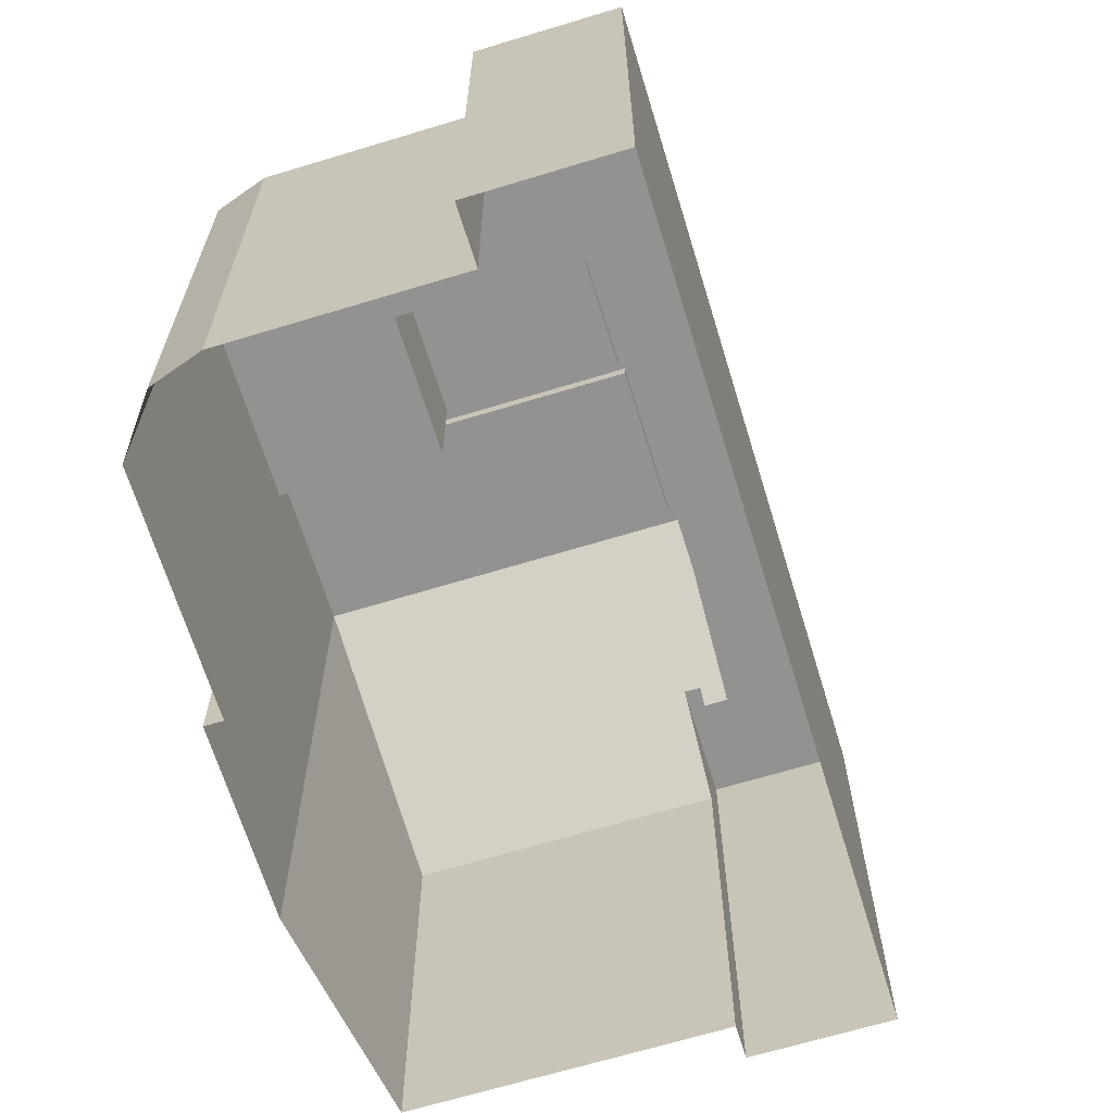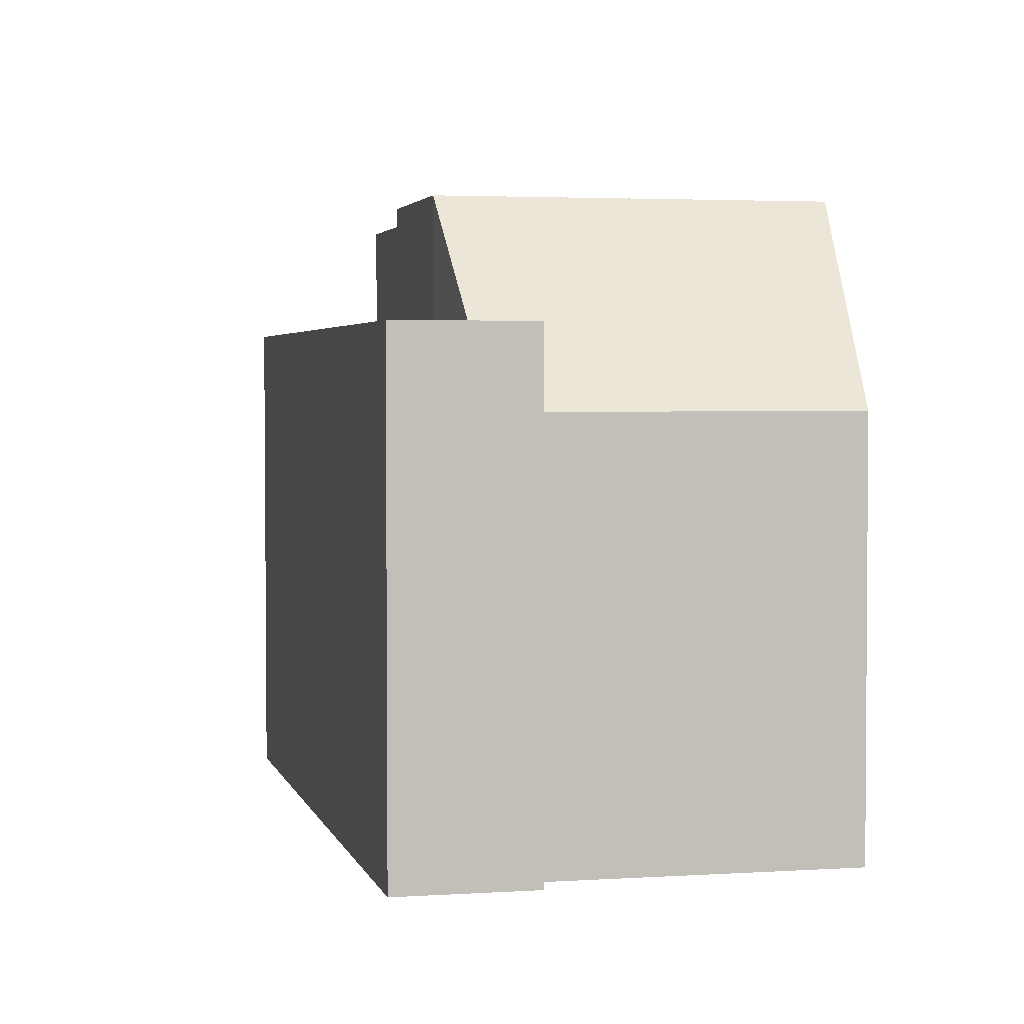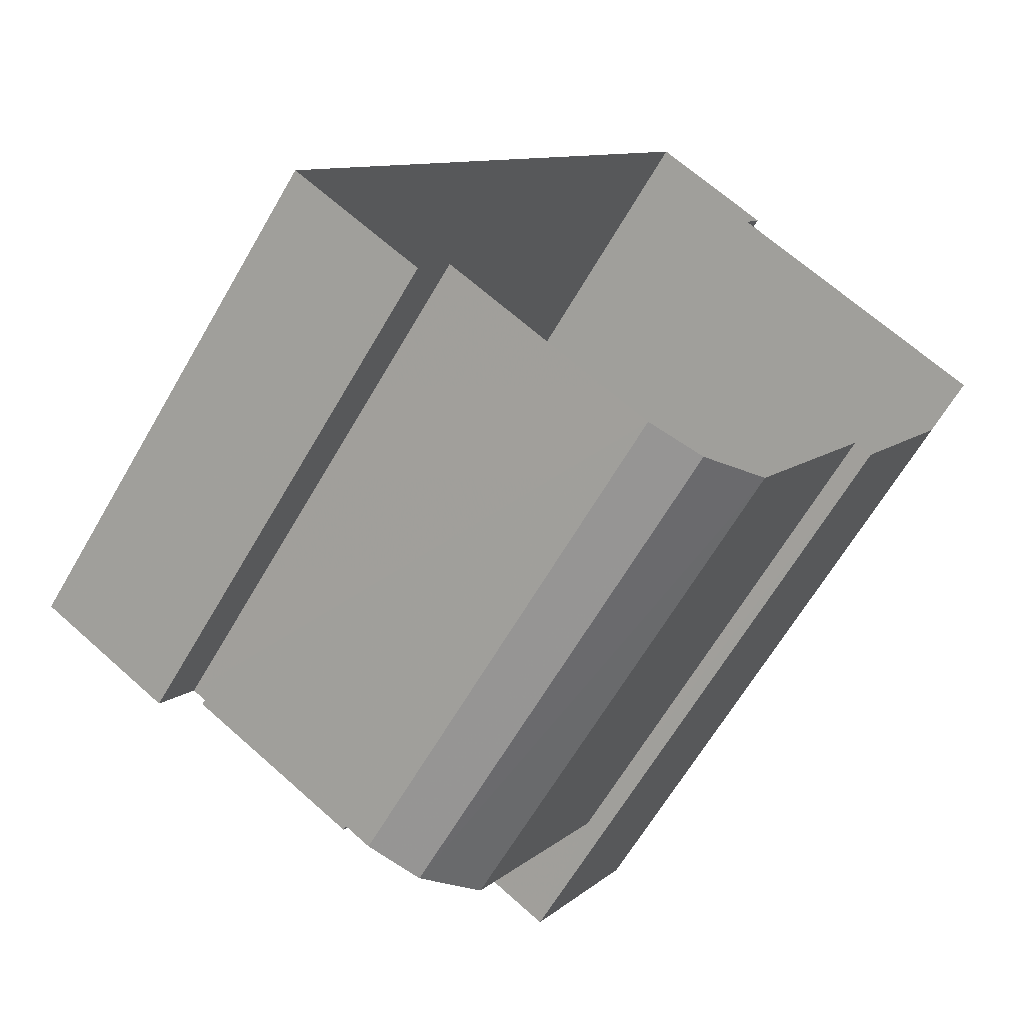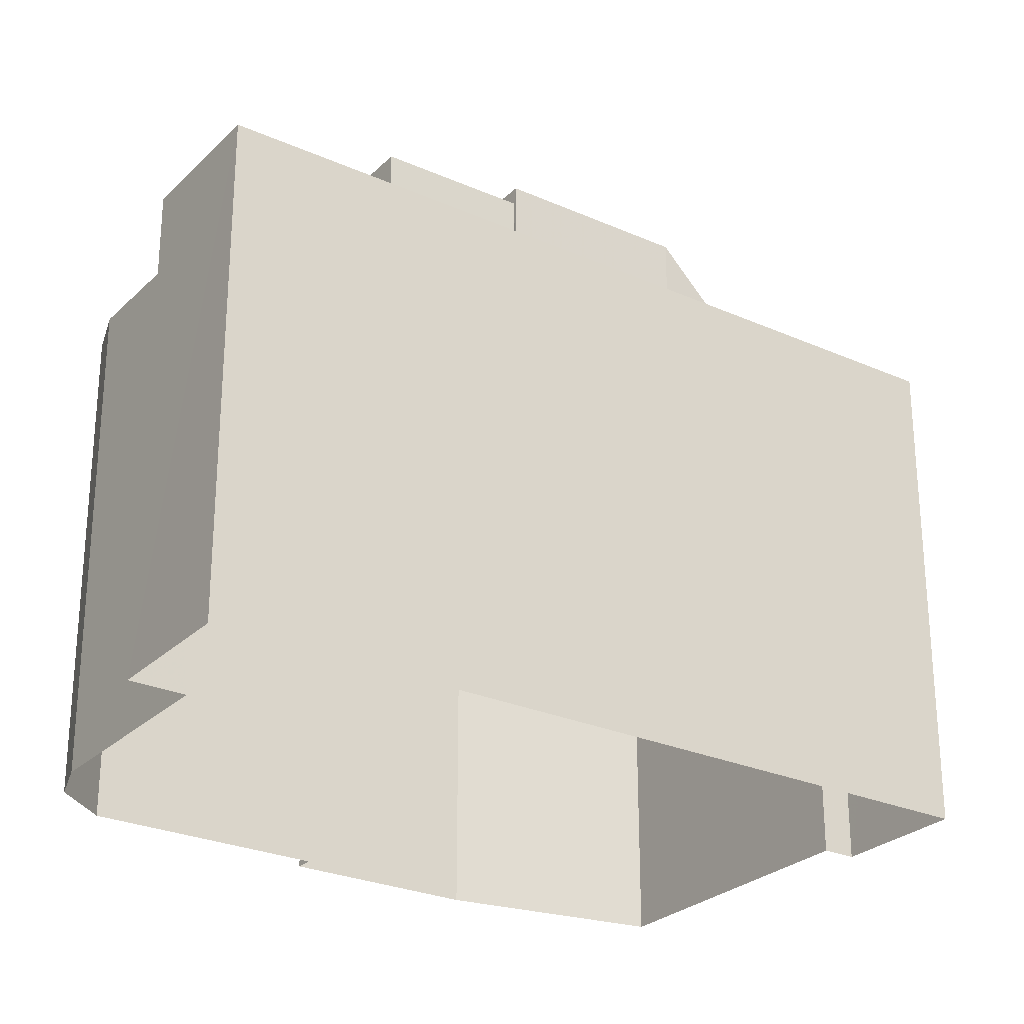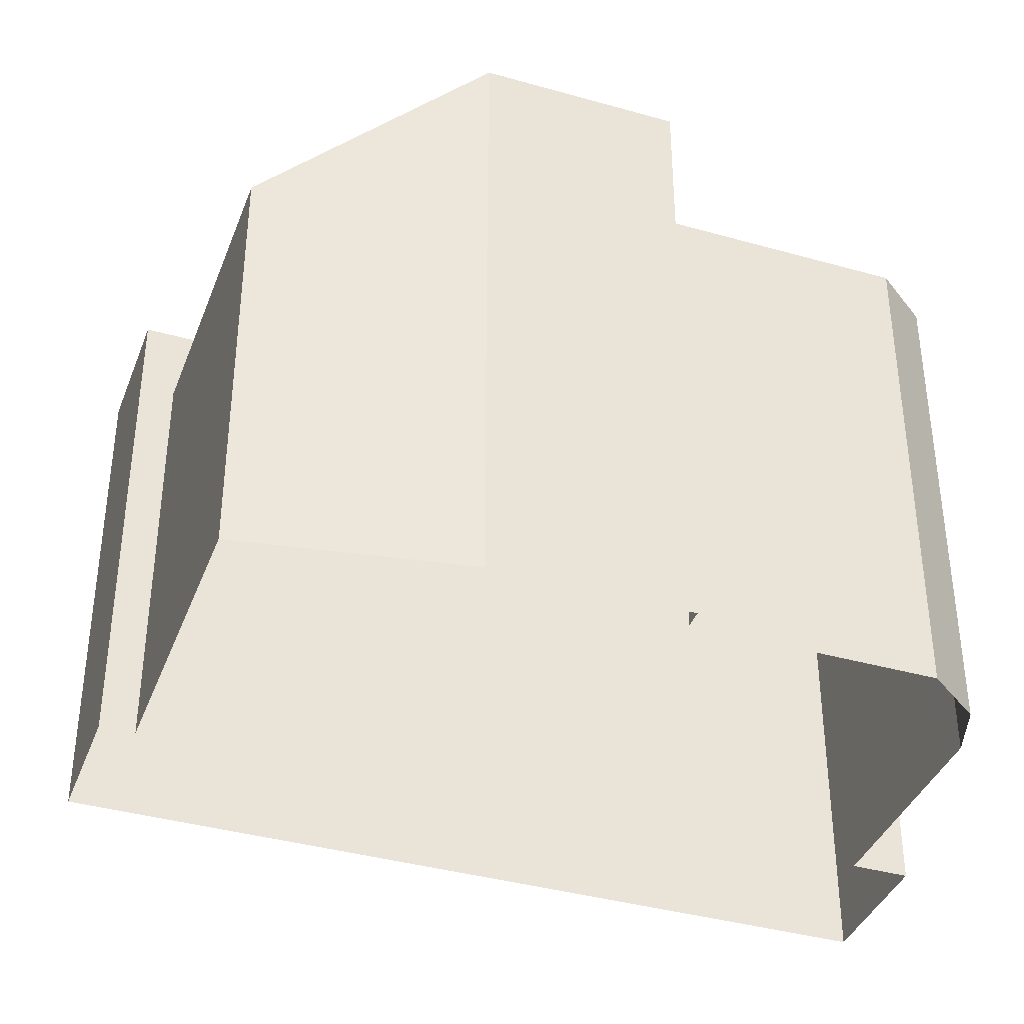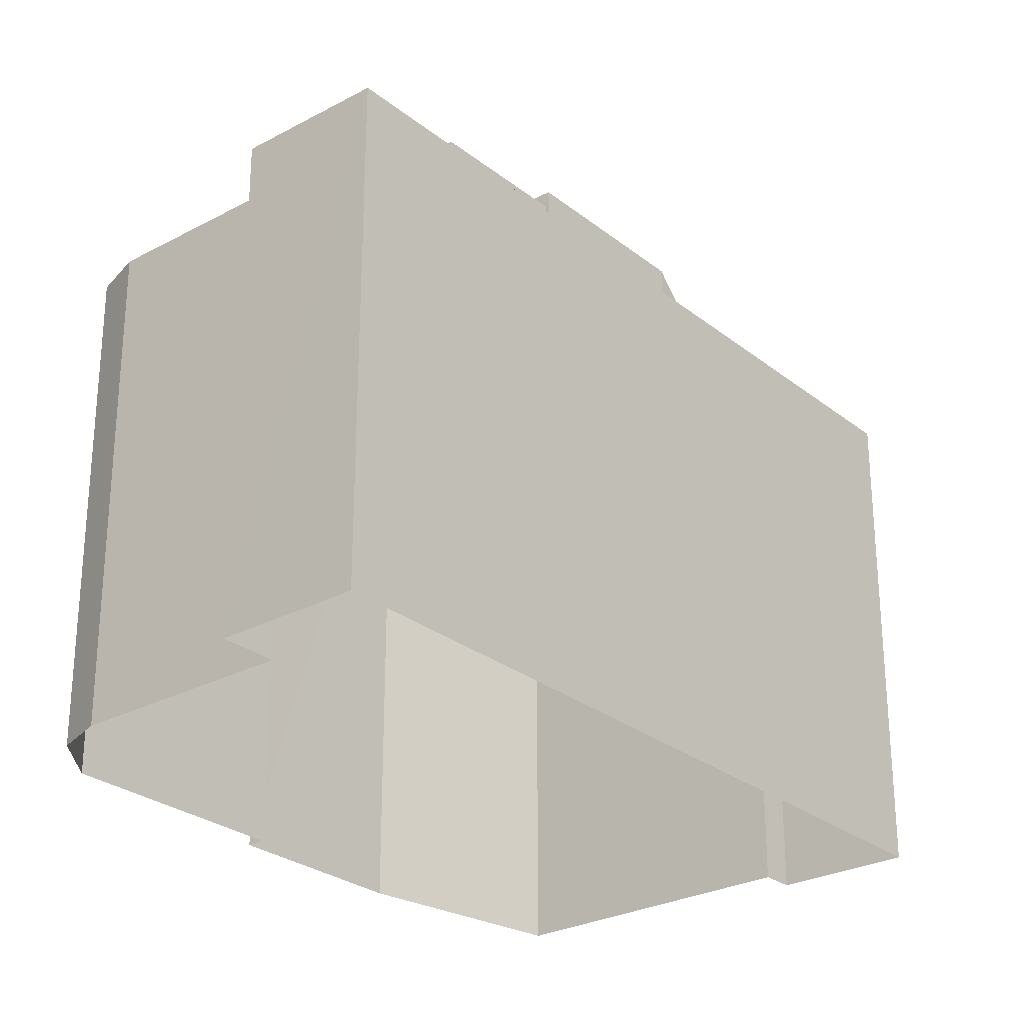
<metadata>
{"format":"obj","ext":"obj","renderer":"f3d","projection":"perspective","resolution":1024,"background":"white","views":[{"elev":-66.4,"azim":48.0,"up":"+Z"},{"elev":3.0,"azim":-161.8,"up":"+Z"},{"elev":-63.6,"azim":150.1,"up":"+Y"},{"elev":-26.9,"azim":86.3,"up":"+Z"},{"elev":-38.5,"azim":-78.6,"up":"+Z"},{"elev":-27.4,"azim":70.7,"up":"+Z"}]}
</metadata>
<code>
v -9347 -3.657e+04 15.97
v -9352 -3.656e+04 15.98
v -9344 -3.657e+04 15.97
v -9347 -3.657e+04 15.97
v -9354 -3.656e+04 15.98
v -9354 -3.656e+04 15.98
v -9351 -3.657e+04 15.97
v -9352 -3.657e+04 15.97
v -9353 -3.657e+04 15.97
v -9355 -3.657e+04 15.98
v -9358 -3.657e+04 15.98
v -9359 -3.656e+04 15.98
v -9356 -3.657e+04 15.98
v -9352 -3.657e+04 26.87
v -9351 -3.657e+04 26.87
v -9349 -3.657e+04 26.86
v -9350 -3.657e+04 26.87
v -9352 -3.657e+04 27.12
v -9353 -3.657e+04 27.12
v -9351 -3.657e+04 27.12
v -9350 -3.657e+04 27.12
v -9349 -3.657e+04 27.11
v -9349 -3.657e+04 27.12
v -9351 -3.657e+04 27.12
v -9348 -3.657e+04 27.11
v -9347 -3.657e+04 24.87
v -9345 -3.657e+04 24.87
v -9347 -3.657e+04 24.87
v -9351 -3.657e+04 24.87
v -9351 -3.657e+04 24.87
v -9352 -3.657e+04 24.87
v -9353 -3.657e+04 24.87
v -9349 -3.657e+04 24.87
v -9352 -3.656e+04 24.87
v -9355 -3.657e+04 24.87
v -9354 -3.656e+04 24.88
v -9353 -3.656e+04 24.87
v -9353 -3.656e+04 24.87
v -9353 -3.657e+04 24.87
v -9351 -3.656e+04 24.87
v -9350 -3.657e+04 24.87
v -9348 -3.657e+04 24.87
v -9355 -3.657e+04 25.12
v -9353 -3.657e+04 25.12
v -9353 -3.657e+04 25.12
v -9354 -3.656e+04 25.13
v -9353 -3.656e+04 25.12
v -9354 -3.656e+04 25.13
v -9352 -3.656e+04 25.12
v -9352 -3.656e+04 25.12
v -9352 -3.657e+04 25.12
v -9355 -3.657e+04 25.12
v -9344 -3.657e+04 25.12
v -9351 -3.657e+04 25.12
v -9352 -3.657e+04 25.12
v -9347 -3.657e+04 25.12
v -9345 -3.657e+04 25.12
v -9351 -3.657e+04 25.12
v -9347 -3.657e+04 25.12
v -9347 -3.657e+04 25.12
v -9353 -3.656e+04 25.12
v -9347 -3.657e+04 25.12
v -9354 -3.656e+04 23.67
v -9359 -3.656e+04 23.67
v -9358 -3.657e+04 27.44
v -9351 -3.656e+04 27.44
v -9349 -3.657e+04 27.44
v -9351 -3.656e+04 27.44
v -9351 -3.656e+04 27.44
v -9350 -3.656e+04 27.44
v -9356 -3.657e+04 27.44
v -9357 -3.657e+04 27.44
v -9356 -3.657e+04 27.44
v -9356 -3.657e+04 27.19
v -9350 -3.656e+04 27.19
v -9351 -3.656e+04 27.19
v -9357 -3.657e+04 27.19
f 1 2 3
f 3 4 1
f 5 6 2
f 7 8 9
f 7 10 1
f 5 11 12
f 13 11 10
f 7 9 10
f 1 5 2
f 1 10 5
f 10 11 5
f 14 15 16
f 17 14 16
f 18 19 20
f 21 22 23
f 19 24 20
f 23 22 25
f 20 24 25
f 22 20 25
f 26 27 28
f 29 30 28
f 31 30 29
f 32 31 29
f 33 27 34
f 32 29 35
f 36 37 34
f 38 37 36
f 35 29 39
f 37 40 34
f 40 33 34
f 41 42 33
f 29 28 42
f 28 27 42
f 42 27 33
f 43 44 45
f 46 47 48
f 46 49 50
f 44 51 45
f 52 43 45
f 49 53 50
f 54 55 51
f 56 53 57
f 58 59 60
f 47 61 48
f 59 56 62
f 54 59 58
f 45 51 55
f 55 54 58
f 57 53 49
f 62 56 57
f 59 62 60
f 46 48 49
f 63 64 47
f 64 65 47
f 38 61 37
f 37 61 66
f 47 65 66
f 61 47 66
f 67 68 69
f 67 69 70
f 65 71 72
f 68 65 72
f 72 71 73
f 72 69 68
f 74 75 76
f 77 74 76
f 70 71 67
f 70 73 71
f 14 20 15
f 14 18 20
f 17 16 22
f 21 17 22
f 22 16 15
f 20 22 15
f 41 25 42
f 41 23 25
f 25 29 42
f 25 24 29
f 39 29 24
f 19 39 24
f 49 36 34
f 49 48 36
f 57 34 27
f 57 49 34
f 57 27 26
f 62 57 26
f 62 26 28
f 60 62 28
f 60 28 30
f 58 60 30
f 58 30 31
f 55 58 31
f 55 31 32
f 45 55 32
f 35 45 32
f 35 52 45
f 38 48 61
f 38 36 48
f 53 3 2
f 50 53 2
f 53 4 3
f 53 56 4
f 56 1 4
f 56 59 1
f 59 7 1
f 59 54 7
f 54 8 7
f 54 51 8
f 51 9 8
f 51 44 9
f 10 9 44
f 43 10 44
f 50 2 6
f 46 50 6
f 5 63 6
f 6 63 46
f 63 47 46
f 64 5 12
f 64 63 5
f 64 12 11
f 65 64 11
f 37 66 40
f 33 67 23
f 41 33 23
f 43 13 10
f 67 71 19
f 71 13 43
f 39 52 35
f 14 17 21
f 43 52 71
f 21 23 67
f 19 52 39
f 14 21 18
f 18 67 19
f 19 71 52
f 21 67 18
f 65 11 13
f 71 65 13
f 67 33 66
f 67 66 68
f 33 40 66
f 66 65 68
f 69 77 76
f 69 72 77
f 70 76 75
f 70 69 76
f 70 75 74
f 73 70 74
f 73 74 77
f 72 73 77

</code>
